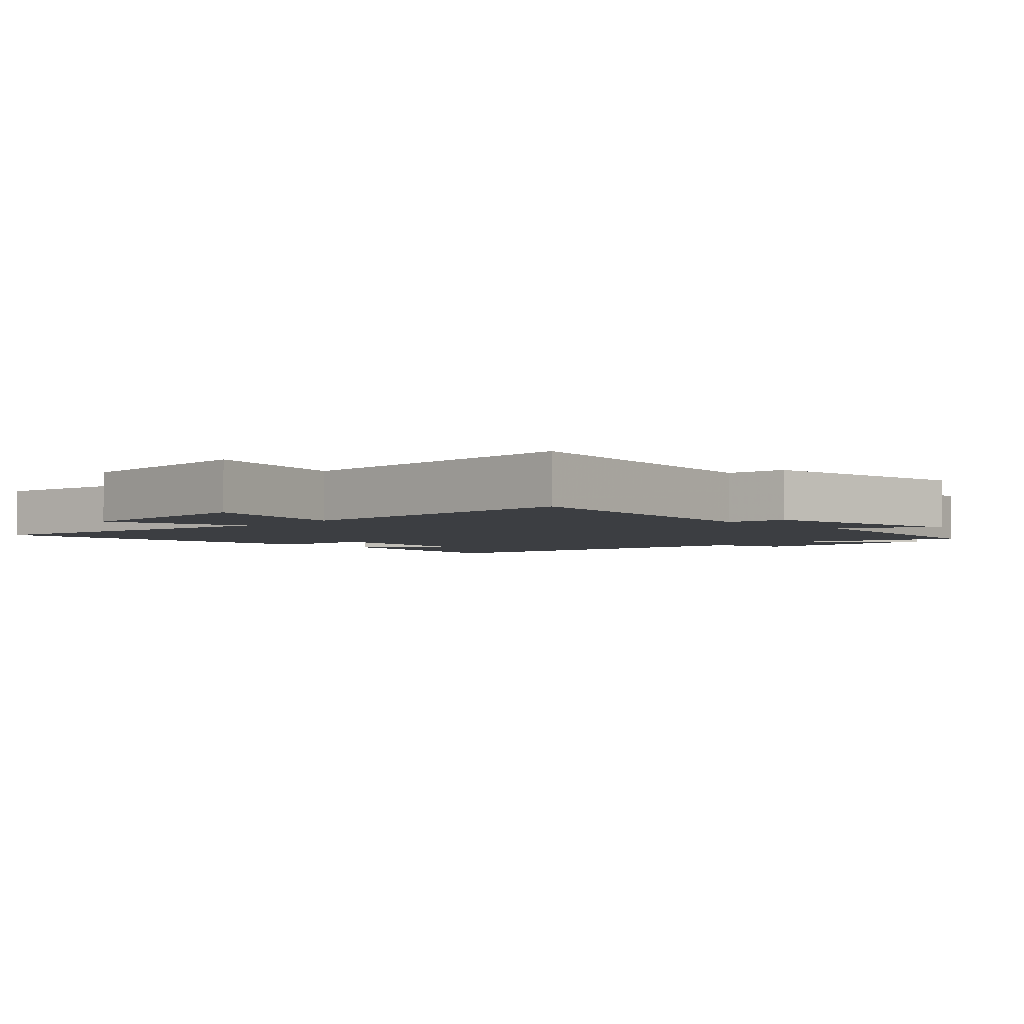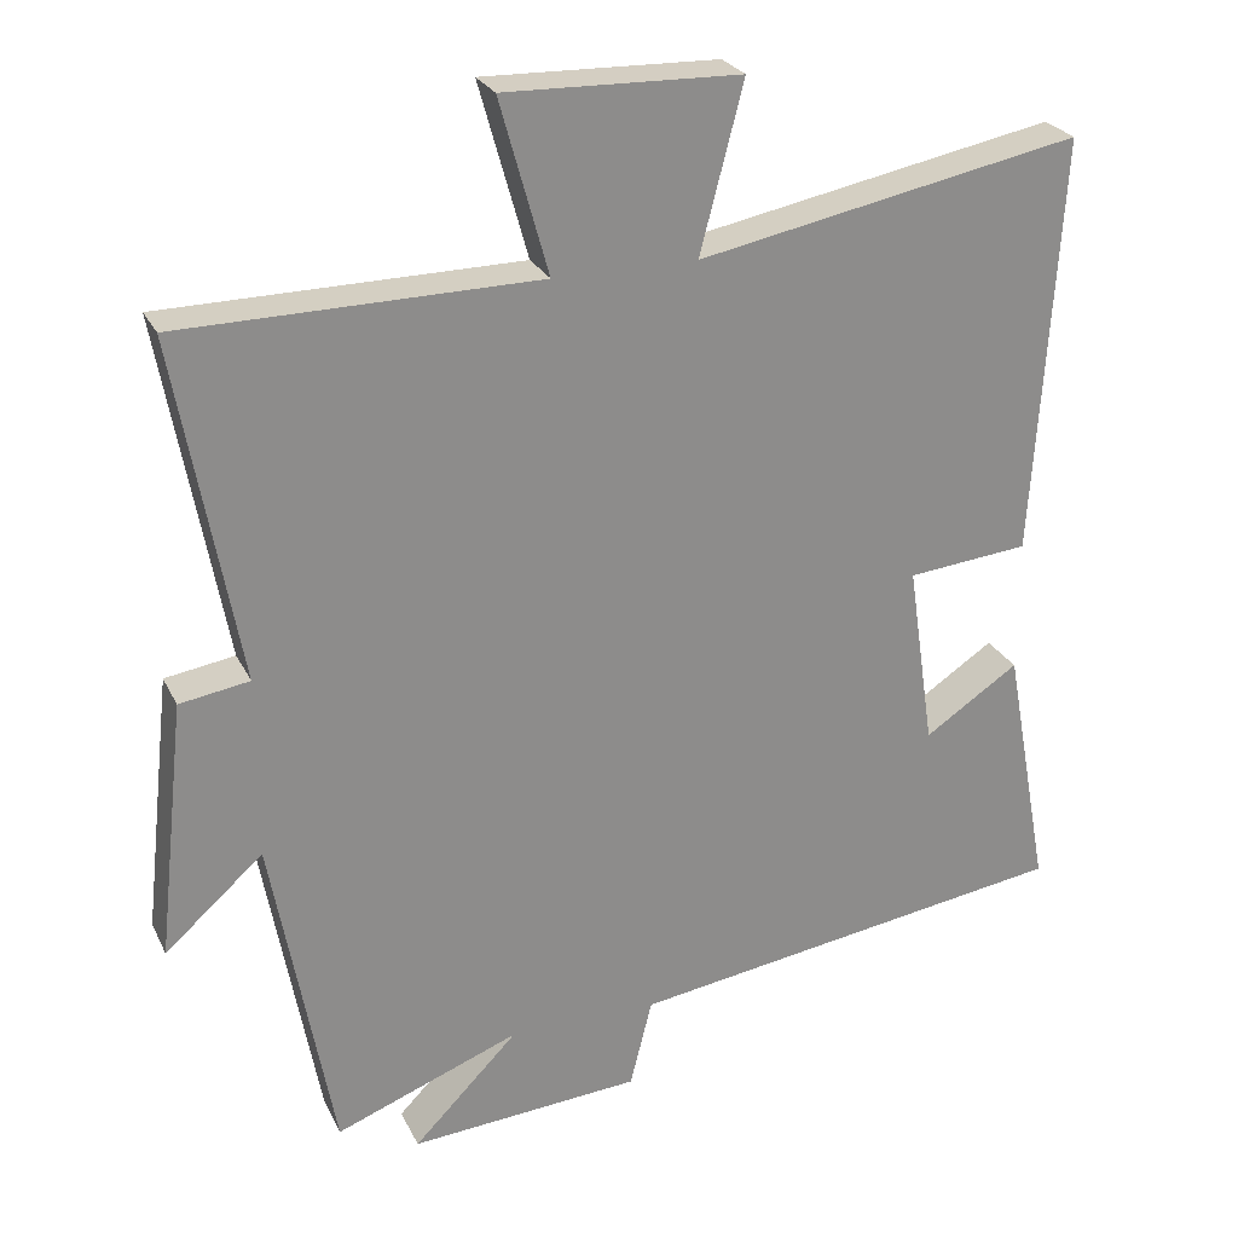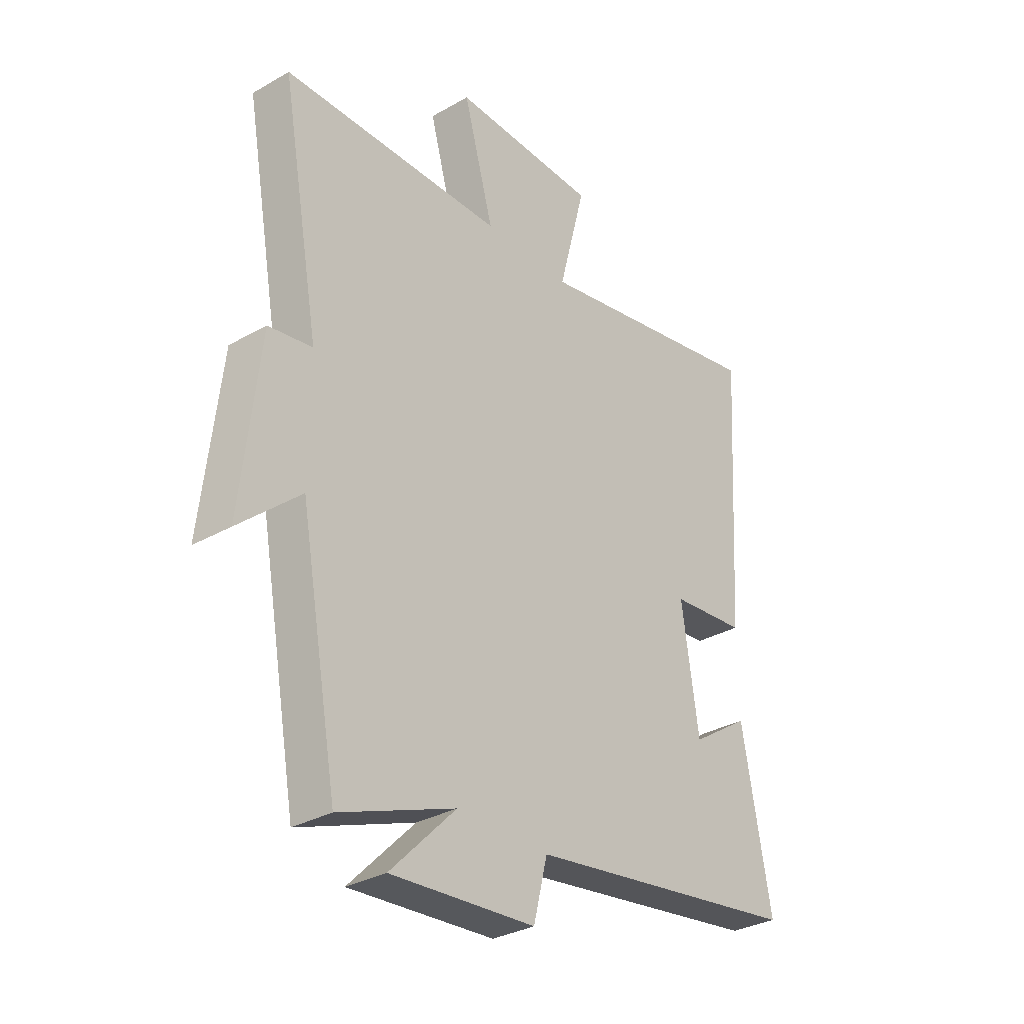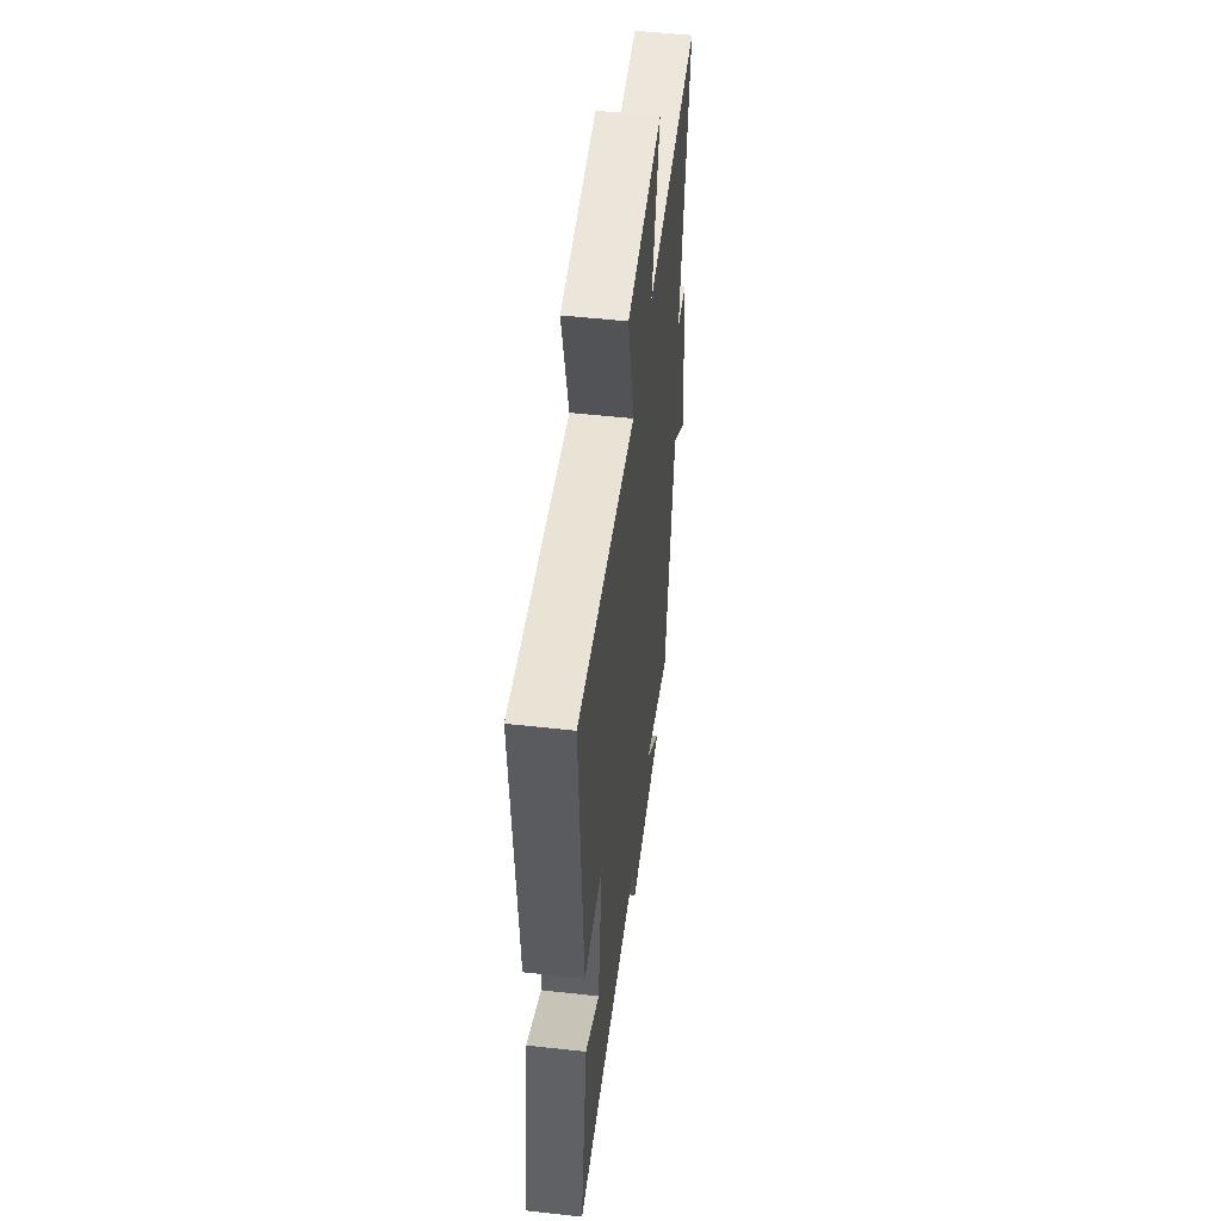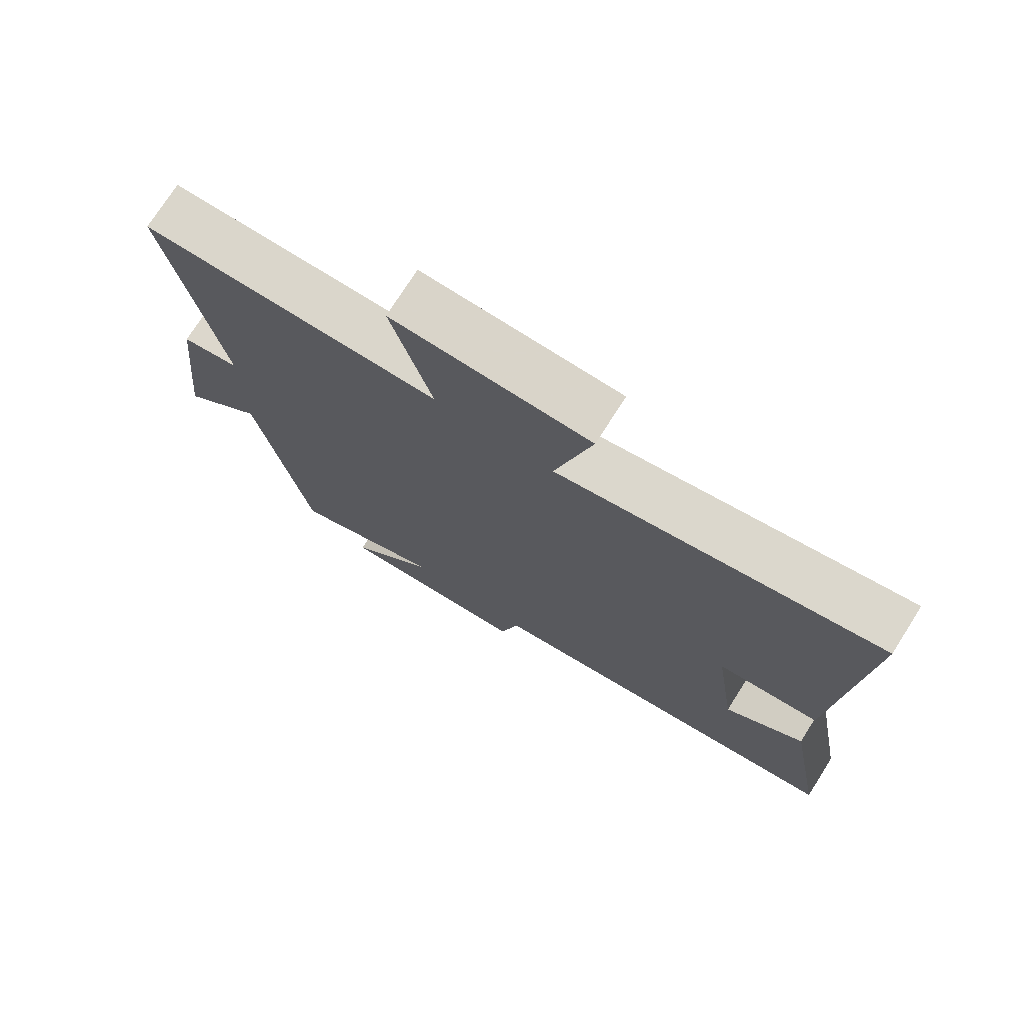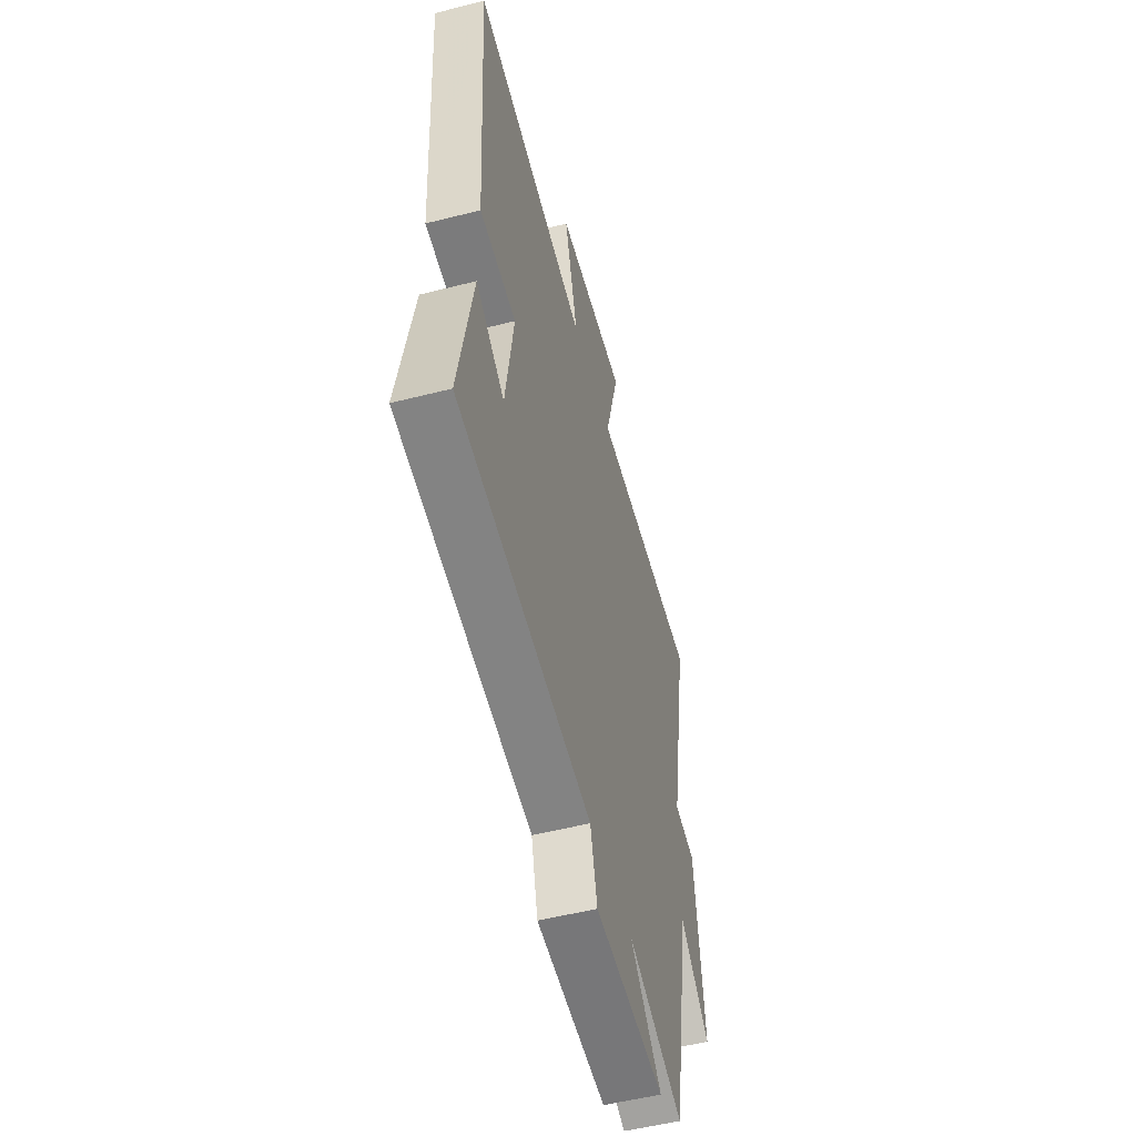
<metadata>
{"format":"obj","ext":"obj","renderer":"f3d","projection":"perspective","resolution":1024,"background":"white","views":[{"elev":-3.4,"azim":46.3,"up":"+Y"},{"elev":25.7,"azim":158.7,"up":"+Z"},{"elev":-31.9,"azim":128.8,"up":"+Z"},{"elev":52.6,"azim":-83.2,"up":"+Z"},{"elev":74.3,"azim":-147.6,"up":"+Z"},{"elev":-53.2,"azim":-74.8,"up":"+Z"}]}
</metadata>
<code>
v 0.579 0.07 0.495
v 0.5 0.07 0.061
v 0.588 0.07 0.047
v 0.624 0.07 -0.279
v 0.5 0.07 -0.169
v 0.423 0.07 -0.589
v 0.19 0.07 -0.5
v 0.322 0.07 -0.634
v 0.03 0.07 -0.612
v 0.002 0.07 -0.5
v -0.558 0.07 -0.417
v -0.5 0.07 -0.101
v -0.381 0.07 -0.18
v -0.347 0.07 0.052
v -0.5 0.07 0.067
v -0.533 0.07 0.594
v -0.051 0.07 0.5
v -0.106 0.07 0.711
v 0.19 0.07 0.719
v 0.129 0.07 0.5
v 0.579 0 0.495
v 0.5 0 0.061
v 0.588 0 0.047
v 0.624 0 -0.279
v 0.5 0 -0.169
v 0.423 0 -0.589
v 0.19 0 -0.5
v 0.322 0 -0.634
v 0.03 0 -0.612
v 0.002 0 -0.5
v -0.558 0 -0.417
v -0.5 0 -0.101
v -0.381 0 -0.18
v -0.347 0 0.052
v -0.5 0 0.067
v -0.533 0 0.594
v -0.051 0 0.5
v -0.106 0 0.711
v 0.19 0 0.719
v 0.129 0 0.5
f 17 18 19 20
f 17 20 1 2
f 16 17 2
f 15 16 2
f 14 15 2
f 13 14 2 3
f 10 11 12 13
f 10 13 3
f 7 8 9 10
f 7 10 3
f 5 6 7
f 5 7 3
f 3 4 5
f 40 39 38 37
f 22 21 40 37
f 22 37 36
f 22 36 35
f 22 35 34
f 23 22 34 33
f 33 32 31 30
f 23 33 30
f 30 29 28 27
f 23 30 27
f 27 26 25
f 23 27 25
f 25 24 23
f 1 21 22 2
f 2 22 23 3
f 3 23 24 4
f 4 24 25 5
f 5 25 26 6
f 6 26 27 7
f 7 27 28 8
f 8 28 29 9
f 9 29 30 10
f 10 30 31 11
f 11 31 32 12
f 12 32 33 13
f 13 33 34 14
f 14 34 35 15
f 15 35 36 16
f 16 36 37 17
f 17 37 38 18
f 18 38 39 19
f 19 39 40 20
f 20 40 21 1

</code>
